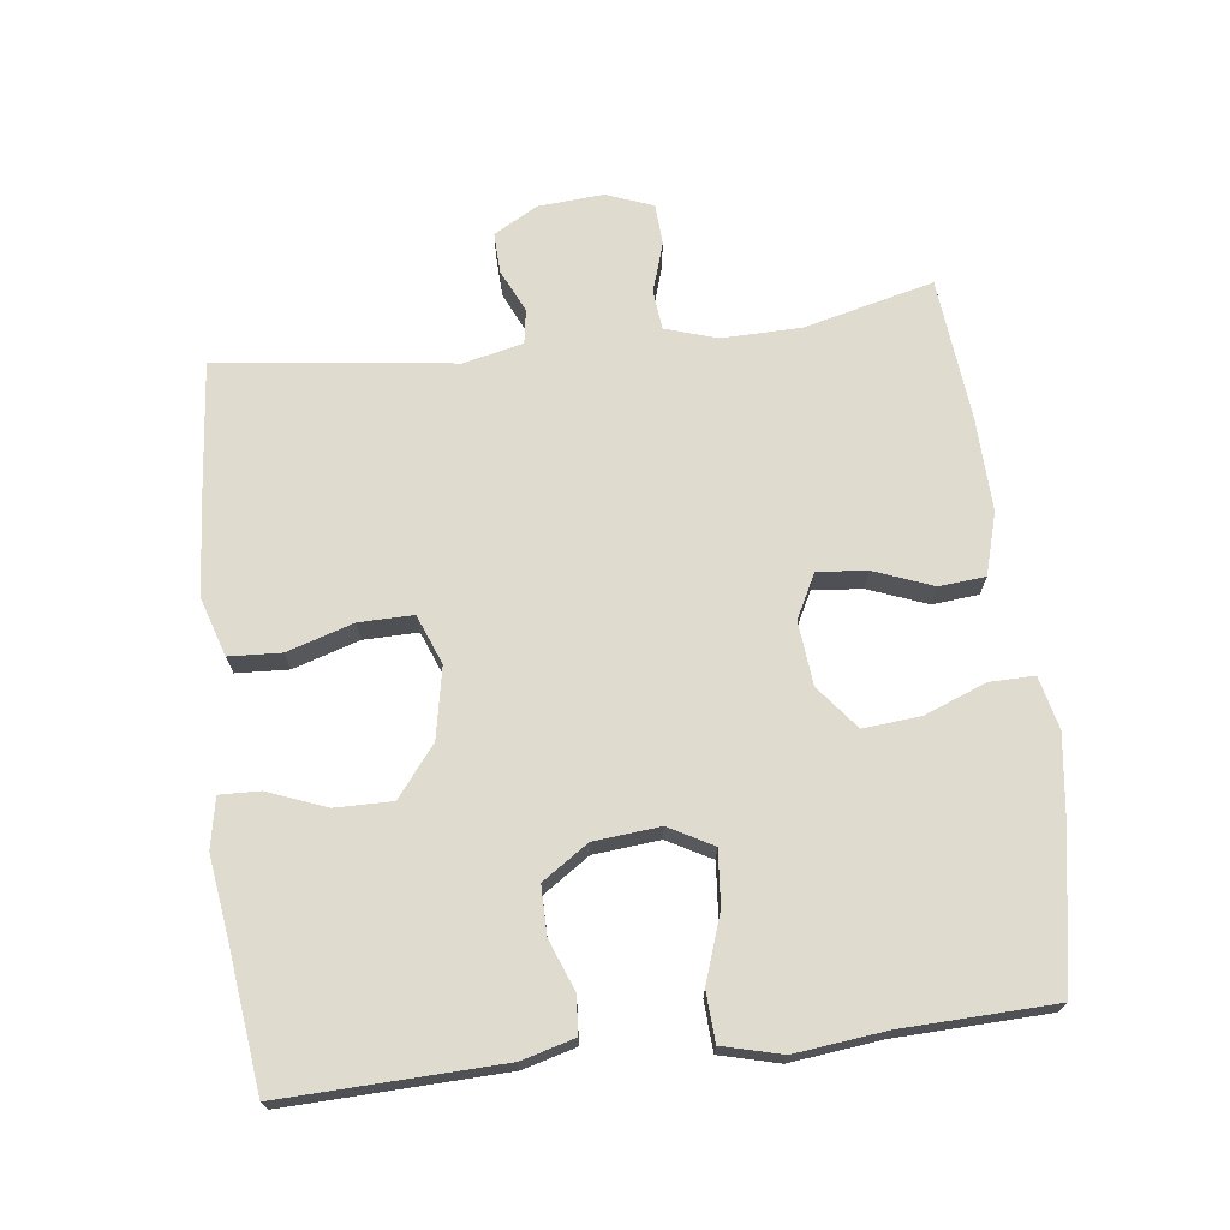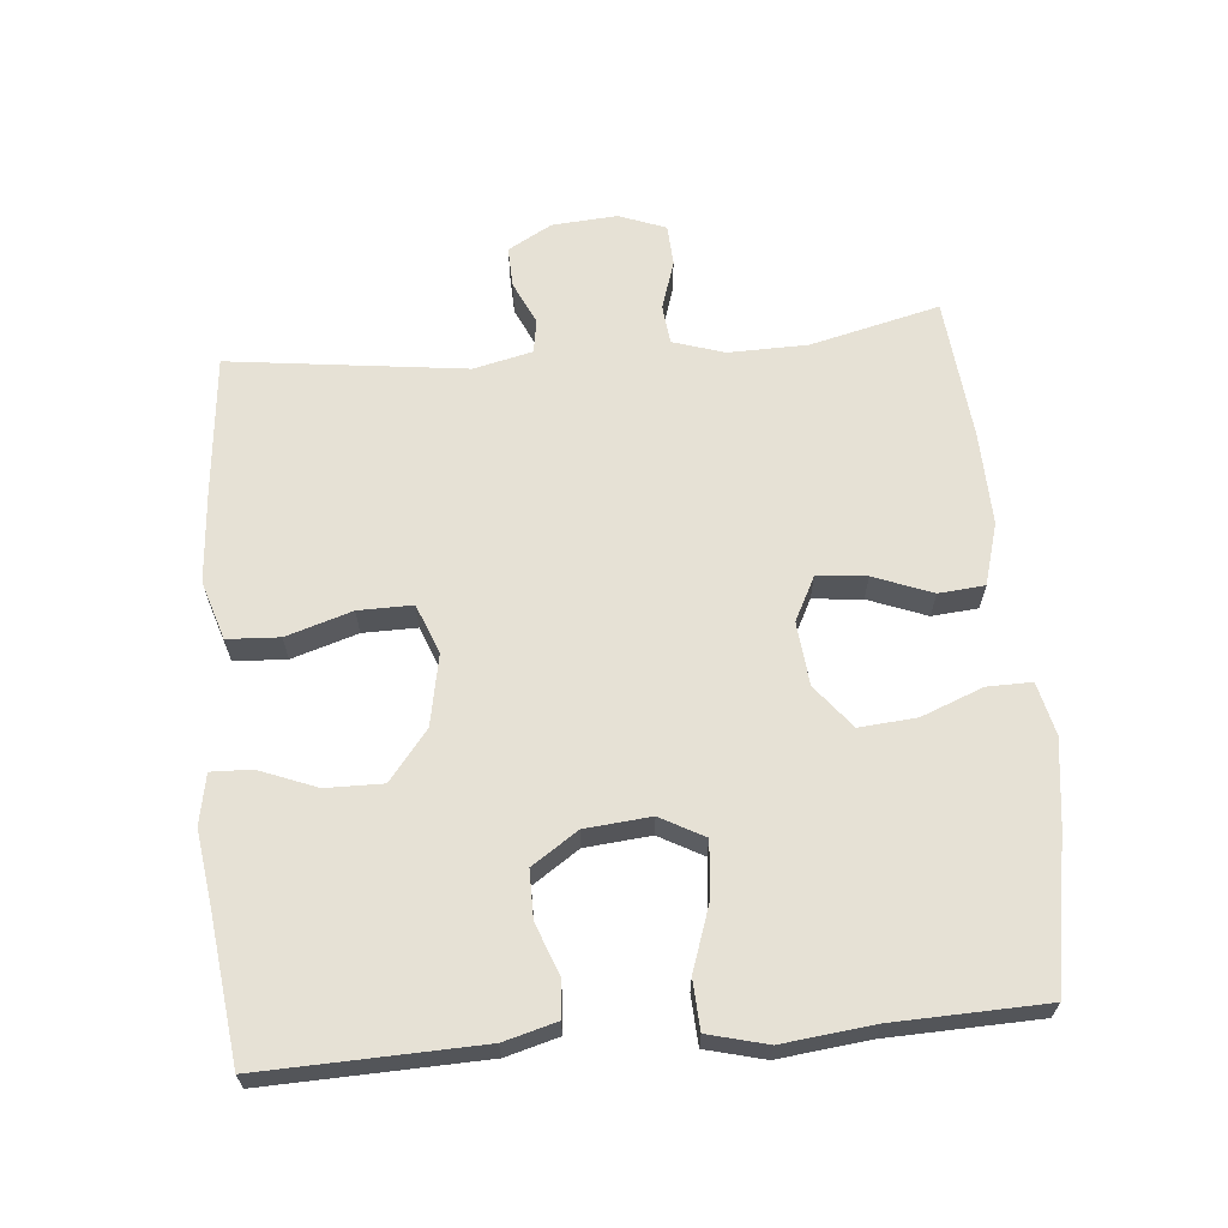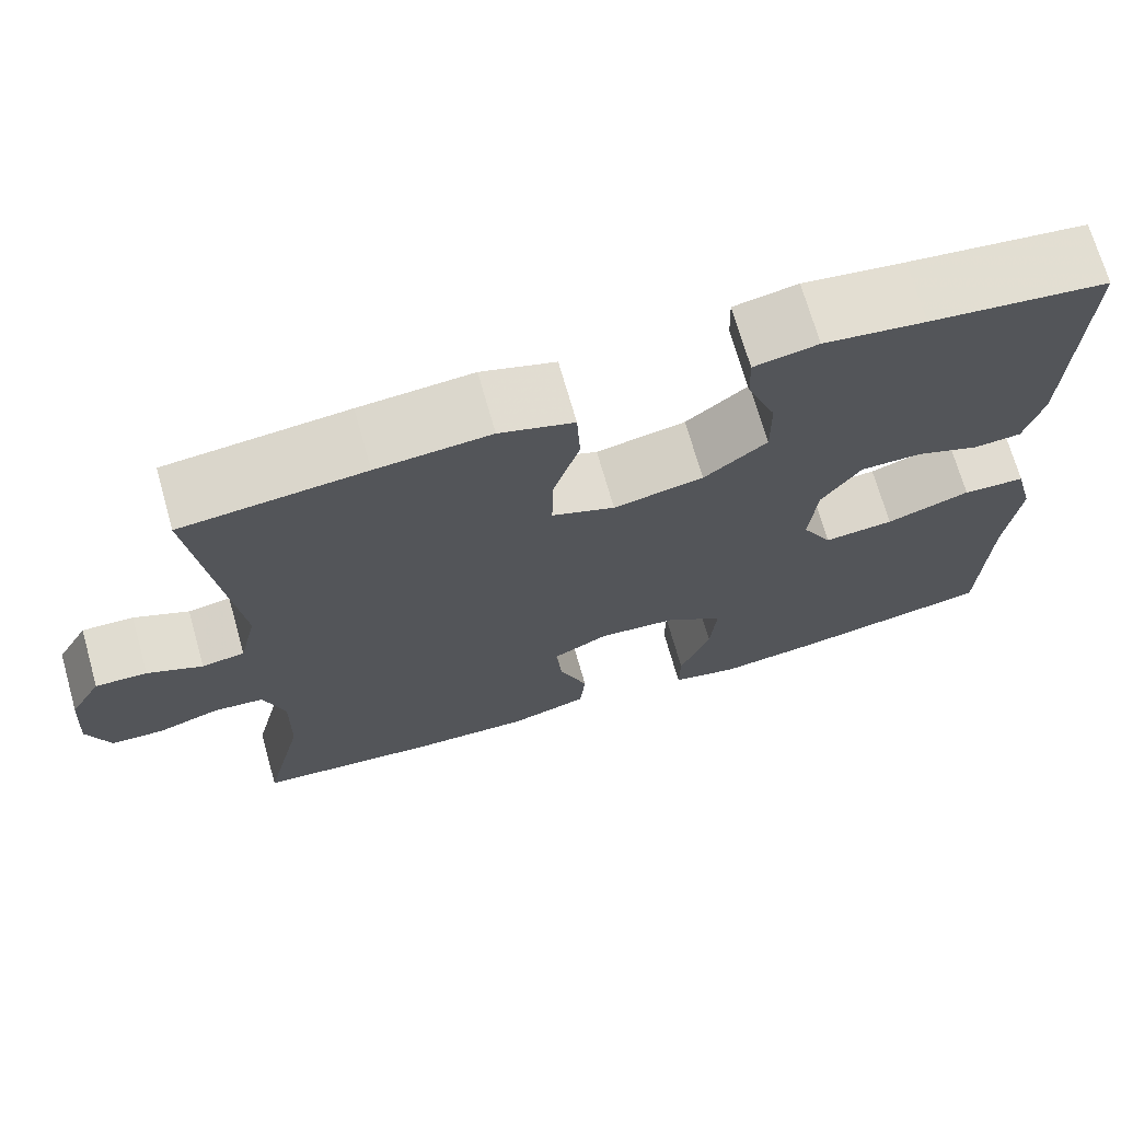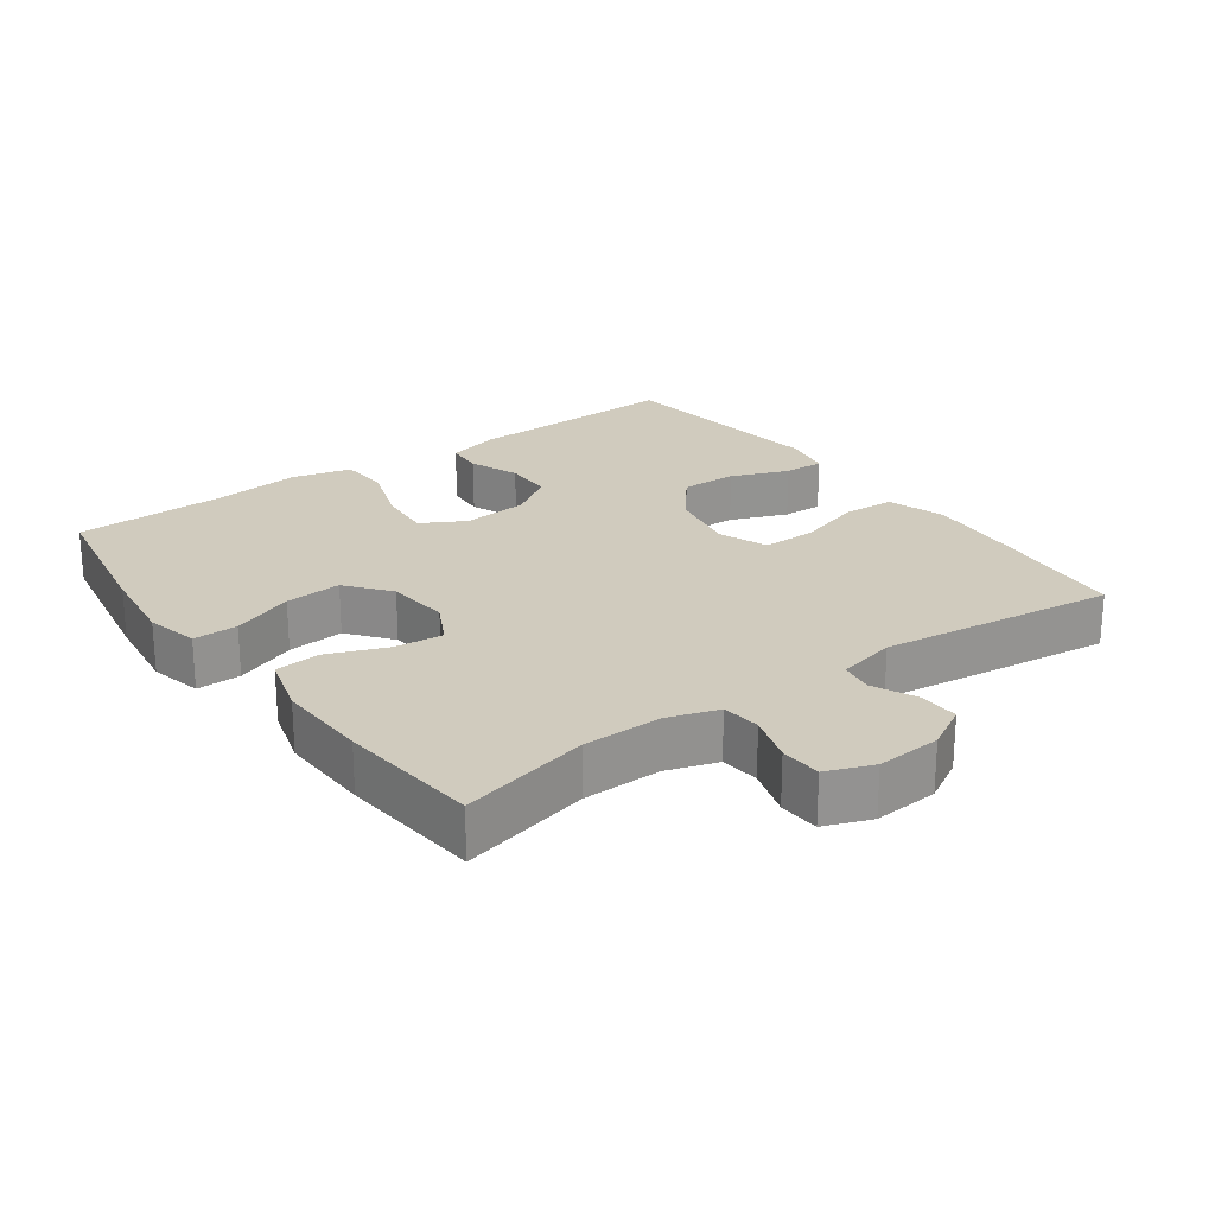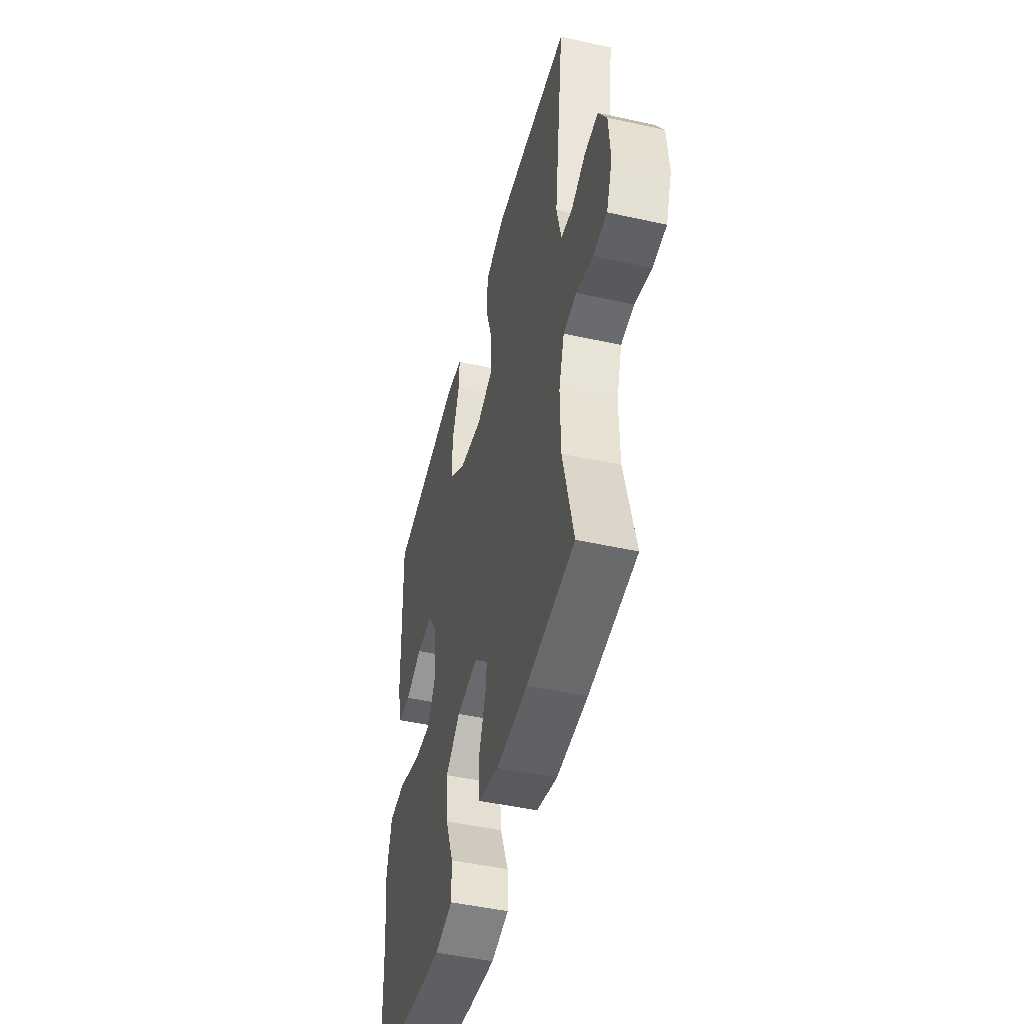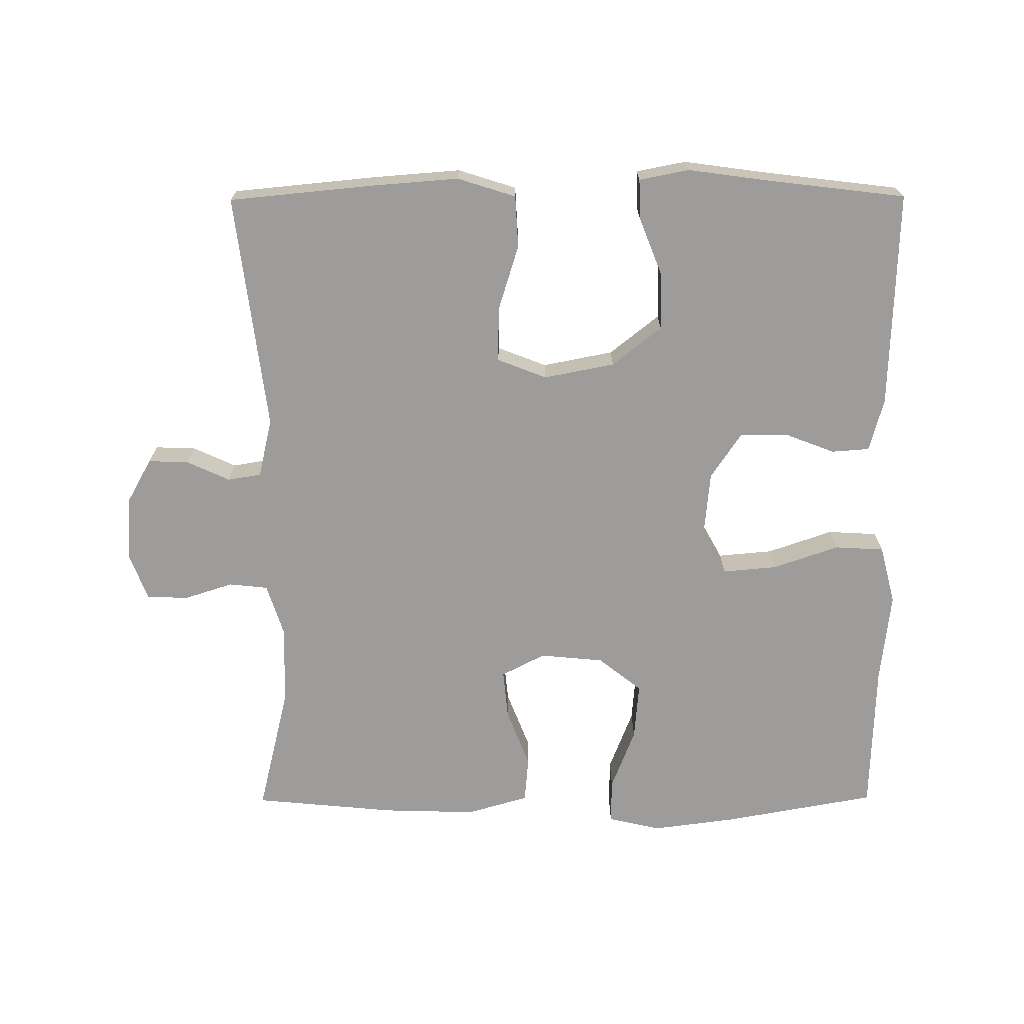
<metadata>
{"format":"obj","ext":"obj","renderer":"f3d","projection":"perspective","resolution":1024,"background":"white","views":[{"elev":70.5,"azim":83.0,"up":"+Y"},{"elev":64.6,"azim":84.9,"up":"+Y"},{"elev":70.5,"azim":-15.9,"up":"+Z"},{"elev":23.4,"azim":-125.9,"up":"+Y"},{"elev":-47.5,"azim":-104.0,"up":"+Z"},{"elev":-70.2,"azim":0.3,"up":"+Y"}]}
</metadata>
<code>
v -0.5 0.07 0.5
v -0.292 0.07 0.52
v -0.162 0.07 0.53
v -0.077 0.07 0.503
v -0.073 0.07 0.427
v -0.103 0.07 0.331
v -0.104 0.07 0.252
v -0.032 0.07 0.224
v 0.071 0.07 0.244
v 0.143 0.07 0.301
v 0.142 0.07 0.384
v 0.109 0.07 0.468
v 0.107 0.07 0.527
v 0.18 0.07 0.541
v 0.296 0.07 0.525
v 0.5 0.07 0.5
v 0.49 0.07 0.183
v 0.469 0.07 0.106
v 0.414 0.07 0.102
v 0.341 0.07 0.13
v 0.271 0.07 0.13
v 0.226 0.07 0.063
v 0.217 0.07 -0.033
v 0.252 0.07 -0.097
v 0.332 0.07 -0.09
v 0.428 0.07 -0.057
v 0.5 0.07 -0.061
v 0.522 0.07 -0.147
v 0.507 0.07 -0.279
v 0.5 0.07 -0.5
v 0.276 0.07 -0.54
v 0.154 0.07 -0.556
v 0.077 0.07 -0.538
v 0.078 0.07 -0.473
v 0.113 0.07 -0.383
v 0.12 0.07 -0.3
v 0.057 0.07 -0.25
v -0.036 0.07 -0.241
v -0.1 0.07 -0.274
v -0.093 0.07 -0.346
v -0.06 0.07 -0.431
v -0.066 0.07 -0.498
v -0.156 0.07 -0.524
v -0.292 0.07 -0.52
v -0.5 0.07 -0.5
v -0.454 0.07 -0.311
v -0.452 0.07 -0.196
v -0.476 0.07 -0.121
v -0.533 0.07 -0.115
v -0.605 0.07 -0.138
v -0.665 0.07 -0.135
v -0.691 0.07 -0.067
v -0.684 0.07 0.028
v -0.648 0.07 0.092
v -0.589 0.07 0.09
v -0.526 0.07 0.061
v -0.477 0.07 0.069
v -0.457 0.07 0.155
v -0.5 0 0.5
v -0.292 0 0.52
v -0.162 0 0.53
v -0.077 0 0.503
v -0.073 0 0.427
v -0.103 0 0.331
v -0.104 0 0.252
v -0.032 0 0.224
v 0.071 0 0.244
v 0.143 0 0.301
v 0.142 0 0.384
v 0.109 0 0.468
v 0.107 0 0.527
v 0.18 0 0.541
v 0.296 0 0.525
v 0.5 0 0.5
v 0.49 0 0.183
v 0.469 0 0.106
v 0.414 0 0.102
v 0.341 0 0.13
v 0.271 0 0.13
v 0.226 0 0.063
v 0.217 0 -0.033
v 0.252 0 -0.097
v 0.332 0 -0.09
v 0.428 0 -0.057
v 0.5 0 -0.061
v 0.522 0 -0.147
v 0.507 0 -0.279
v 0.5 0 -0.5
v 0.276 0 -0.54
v 0.154 0 -0.556
v 0.077 0 -0.538
v 0.078 0 -0.473
v 0.113 0 -0.383
v 0.12 0 -0.3
v 0.057 0 -0.25
v -0.036 0 -0.241
v -0.1 0 -0.274
v -0.093 0 -0.346
v -0.06 0 -0.431
v -0.066 0 -0.498
v -0.156 0 -0.524
v -0.292 0 -0.52
v -0.5 0 -0.5
v -0.454 0 -0.311
v -0.452 0 -0.196
v -0.476 0 -0.121
v -0.533 0 -0.115
v -0.605 0 -0.138
v -0.665 0 -0.135
v -0.691 0 -0.067
v -0.684 0 0.028
v -0.648 0 0.092
v -0.589 0 0.09
v -0.526 0 0.061
v -0.477 0 0.069
v -0.457 0 0.155
f 54 55 56
f 53 54 56
f 52 53 56
f 51 52 56
f 50 51 56
f 49 50 56
f 48 49 56 57
f 47 48 57 58
f 44 45 46
f 43 44 46
f 42 43 46
f 41 42 46
f 40 41 46
f 39 40 46 47
f 38 39 47 58
f 33 34 35
f 32 33 35
f 31 32 35
f 30 31 35
f 29 30 35
f 29 35 36
f 28 29 36
f 27 28 36
f 26 27 36
f 25 26 36
f 24 25 36 37
f 18 19 20
f 17 18 20
f 16 17 20
f 15 16 20
f 15 20 21
f 14 15 21
f 13 14 21
f 12 13 21
f 11 12 21
f 10 11 21 22
f 4 5 6
f 3 4 6
f 2 3 6
f 1 2 6
f 58 1 6
f 58 6 7
f 58 7 8
f 38 58 8
f 37 38 8
f 24 37 8
f 23 24 8
f 9 10 22 23
f 8 9 23
f 114 113 112
f 114 112 111
f 114 111 110
f 114 110 109
f 114 109 108
f 114 108 107
f 115 114 107 106
f 116 115 106 105
f 104 103 102
f 104 102 101
f 104 101 100
f 104 100 99
f 104 99 98
f 105 104 98 97
f 116 105 97 96
f 93 92 91
f 93 91 90
f 93 90 89
f 93 89 88
f 93 88 87
f 94 93 87
f 94 87 86
f 94 86 85
f 94 85 84
f 94 84 83
f 95 94 83 82
f 78 77 76
f 78 76 75
f 78 75 74
f 78 74 73
f 79 78 73
f 79 73 72
f 79 72 71
f 79 71 70
f 79 70 69
f 80 79 69 68
f 64 63 62
f 64 62 61
f 64 61 60
f 64 60 59
f 64 59 116
f 65 64 116
f 66 65 116
f 66 116 96
f 66 96 95
f 66 95 82
f 66 82 81
f 81 80 68 67
f 81 67 66
f 1 59 60 2
f 2 60 61 3
f 3 61 62 4
f 4 62 63 5
f 5 63 64 6
f 6 64 65 7
f 7 65 66 8
f 8 66 67 9
f 9 67 68 10
f 10 68 69 11
f 11 69 70 12
f 12 70 71 13
f 13 71 72 14
f 14 72 73 15
f 15 73 74 16
f 16 74 75 17
f 17 75 76 18
f 18 76 77 19
f 19 77 78 20
f 20 78 79 21
f 21 79 80 22
f 22 80 81 23
f 23 81 82 24
f 24 82 83 25
f 25 83 84 26
f 26 84 85 27
f 27 85 86 28
f 28 86 87 29
f 29 87 88 30
f 30 88 89 31
f 31 89 90 32
f 32 90 91 33
f 33 91 92 34
f 34 92 93 35
f 35 93 94 36
f 36 94 95 37
f 37 95 96 38
f 38 96 97 39
f 39 97 98 40
f 40 98 99 41
f 41 99 100 42
f 42 100 101 43
f 43 101 102 44
f 44 102 103 45
f 45 103 104 46
f 46 104 105 47
f 47 105 106 48
f 48 106 107 49
f 49 107 108 50
f 50 108 109 51
f 51 109 110 52
f 52 110 111 53
f 53 111 112 54
f 54 112 113 55
f 55 113 114 56
f 56 114 115 57
f 57 115 116 58
f 58 116 59 1

</code>
